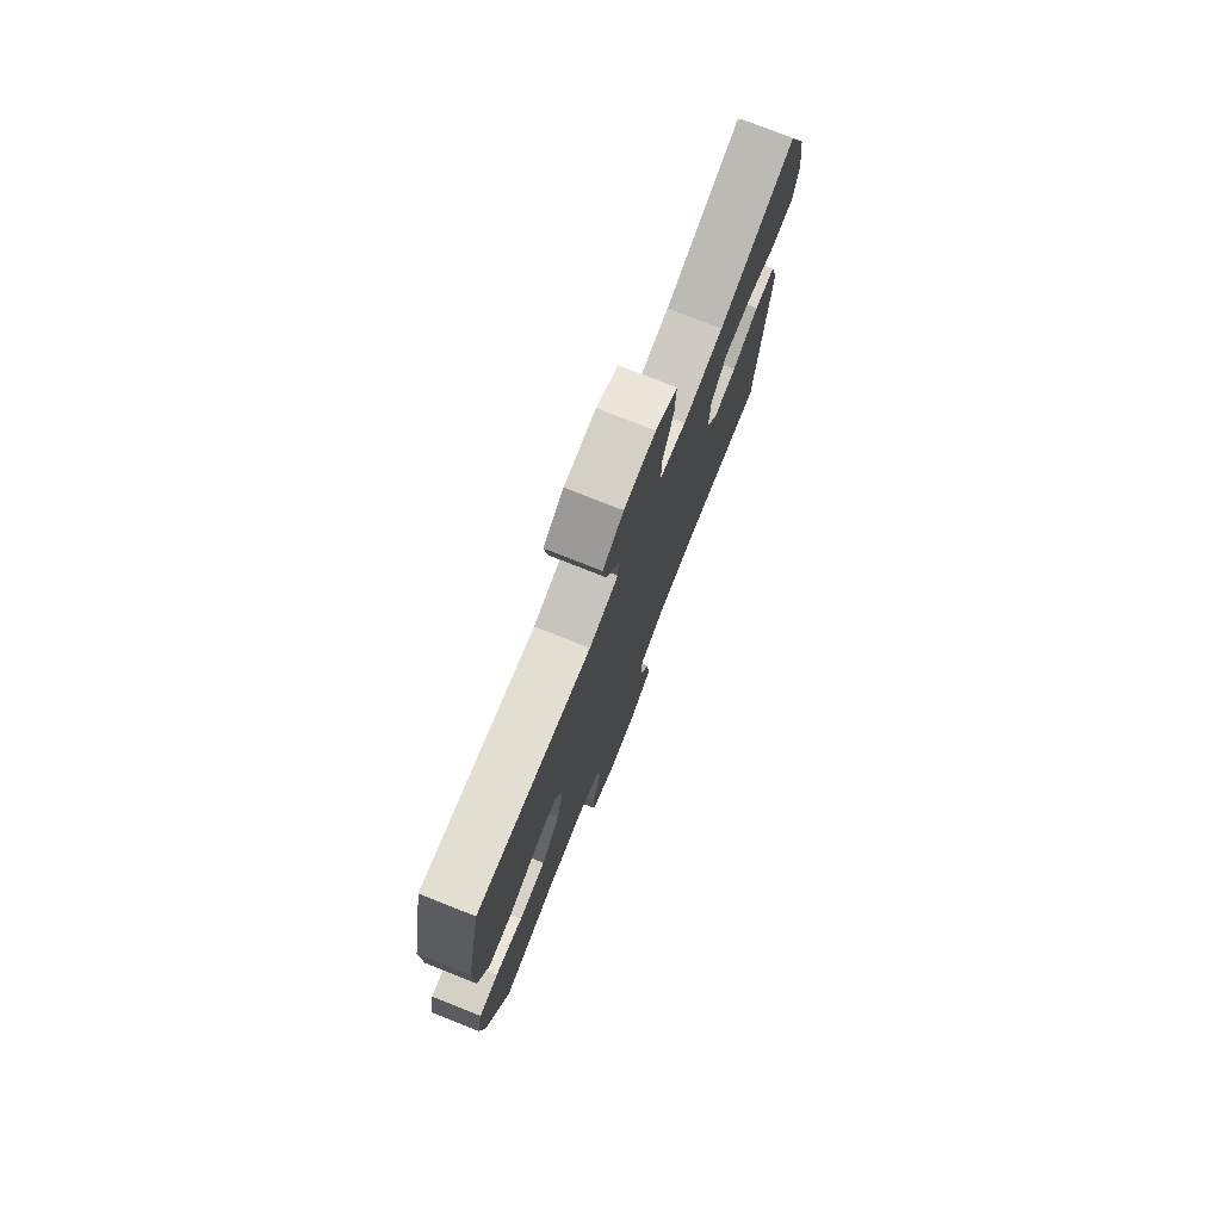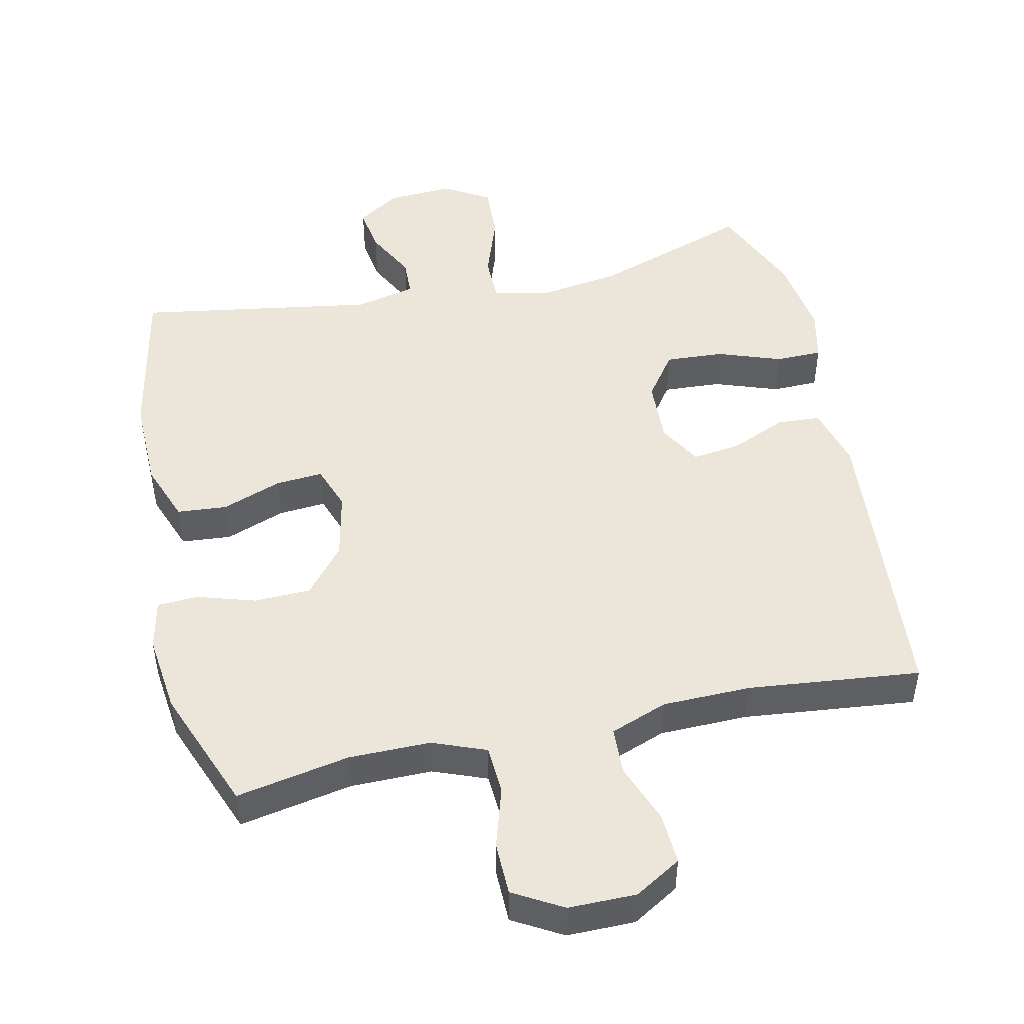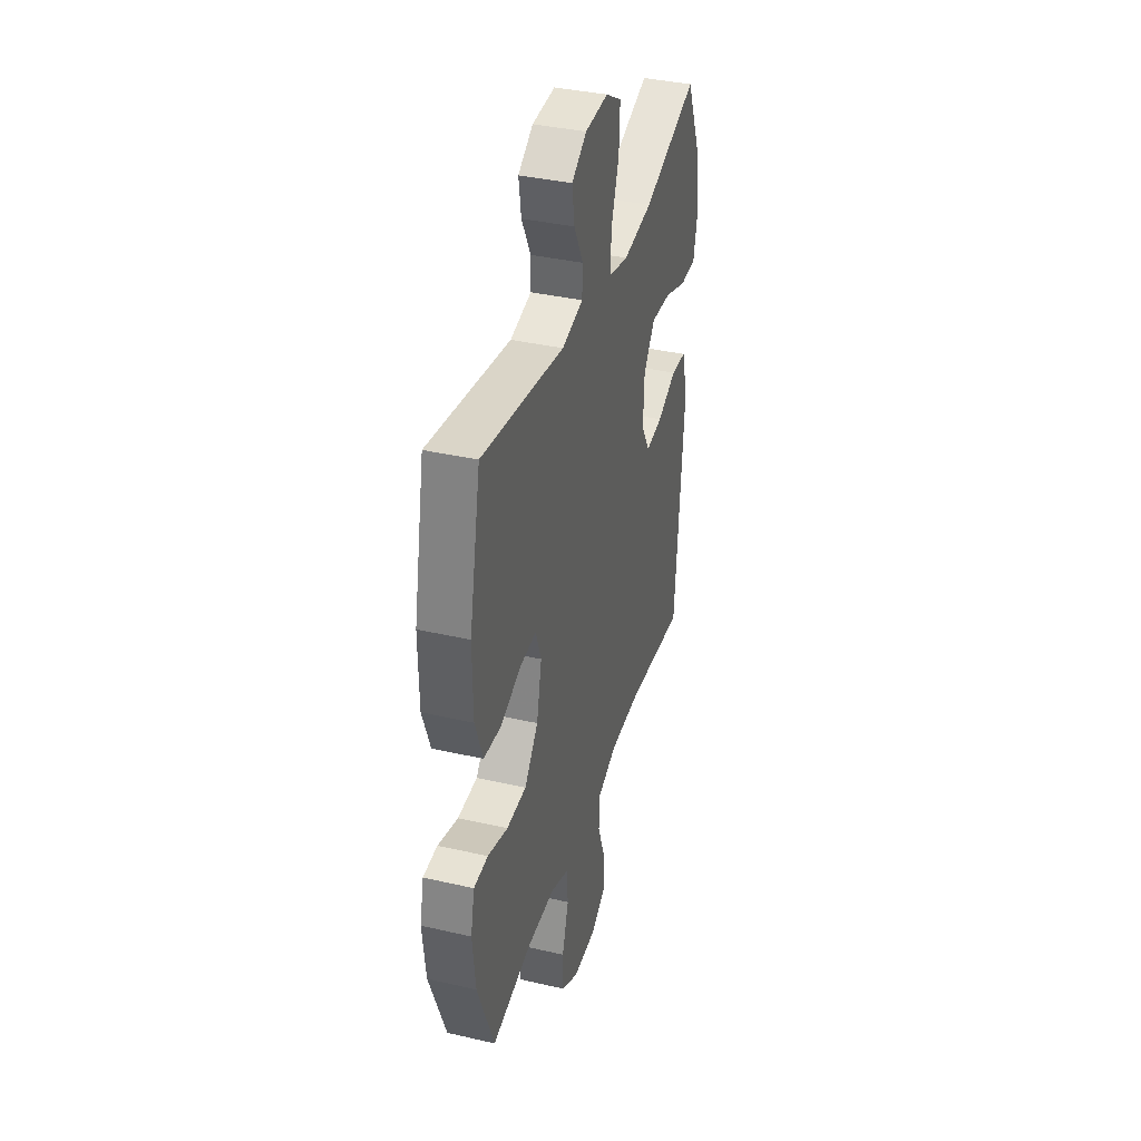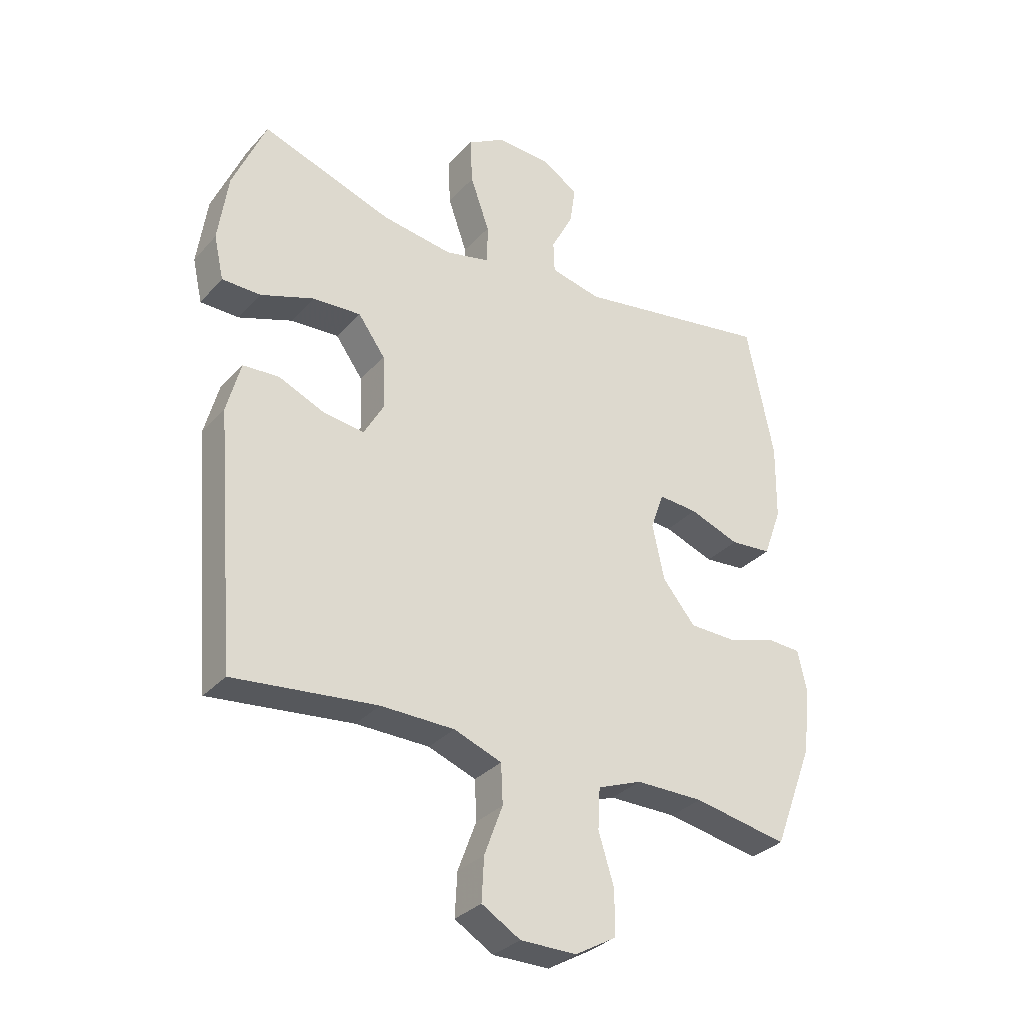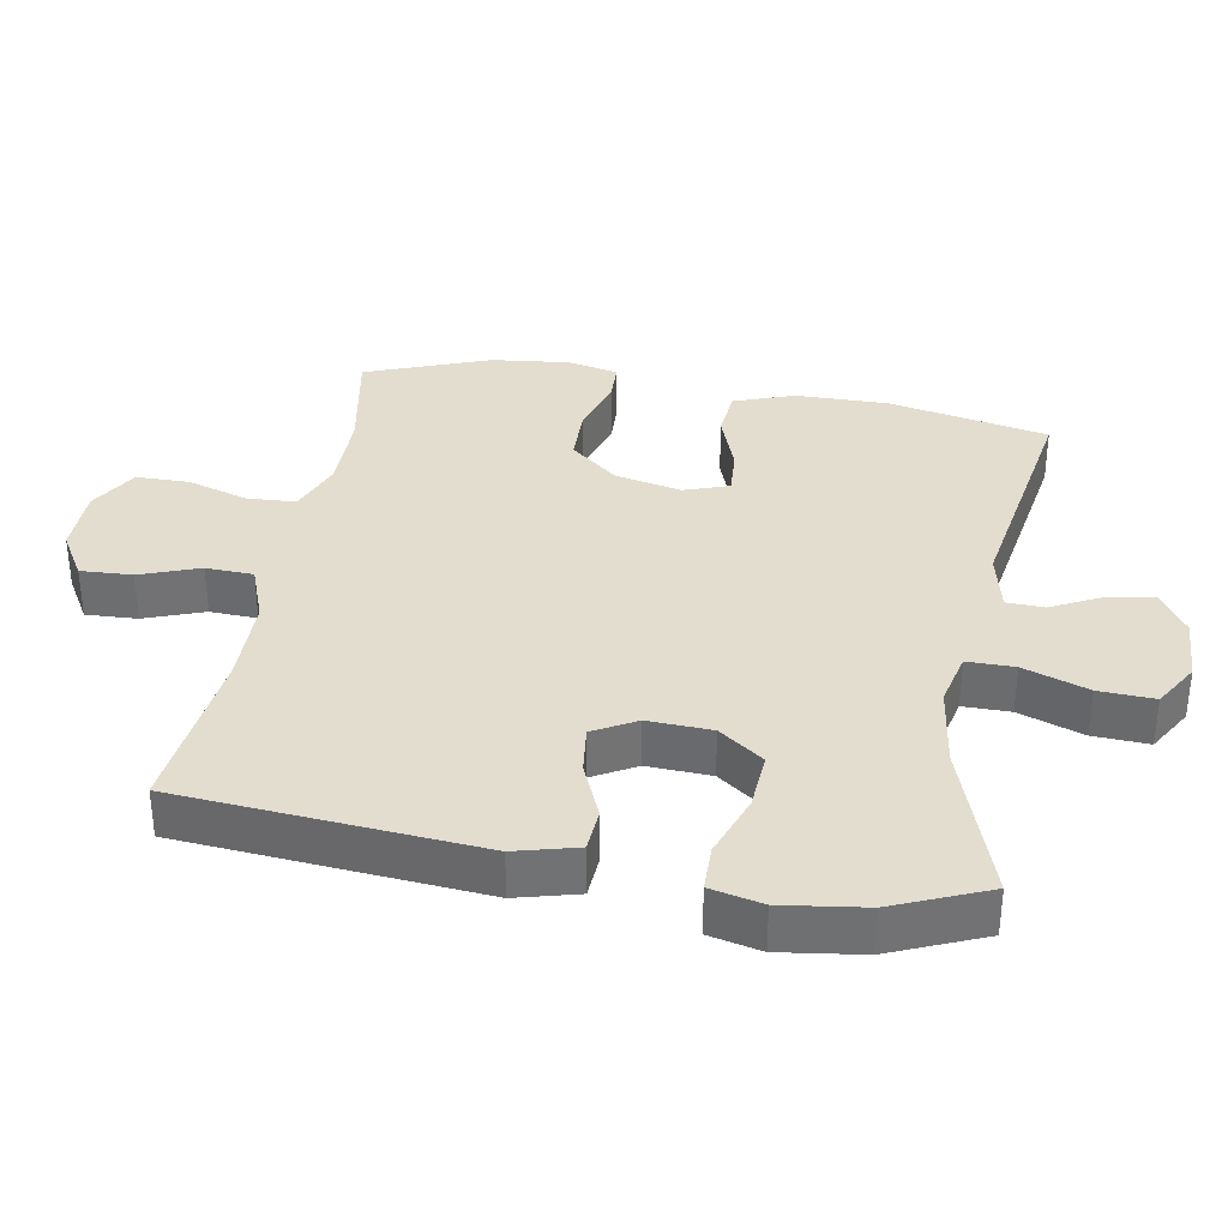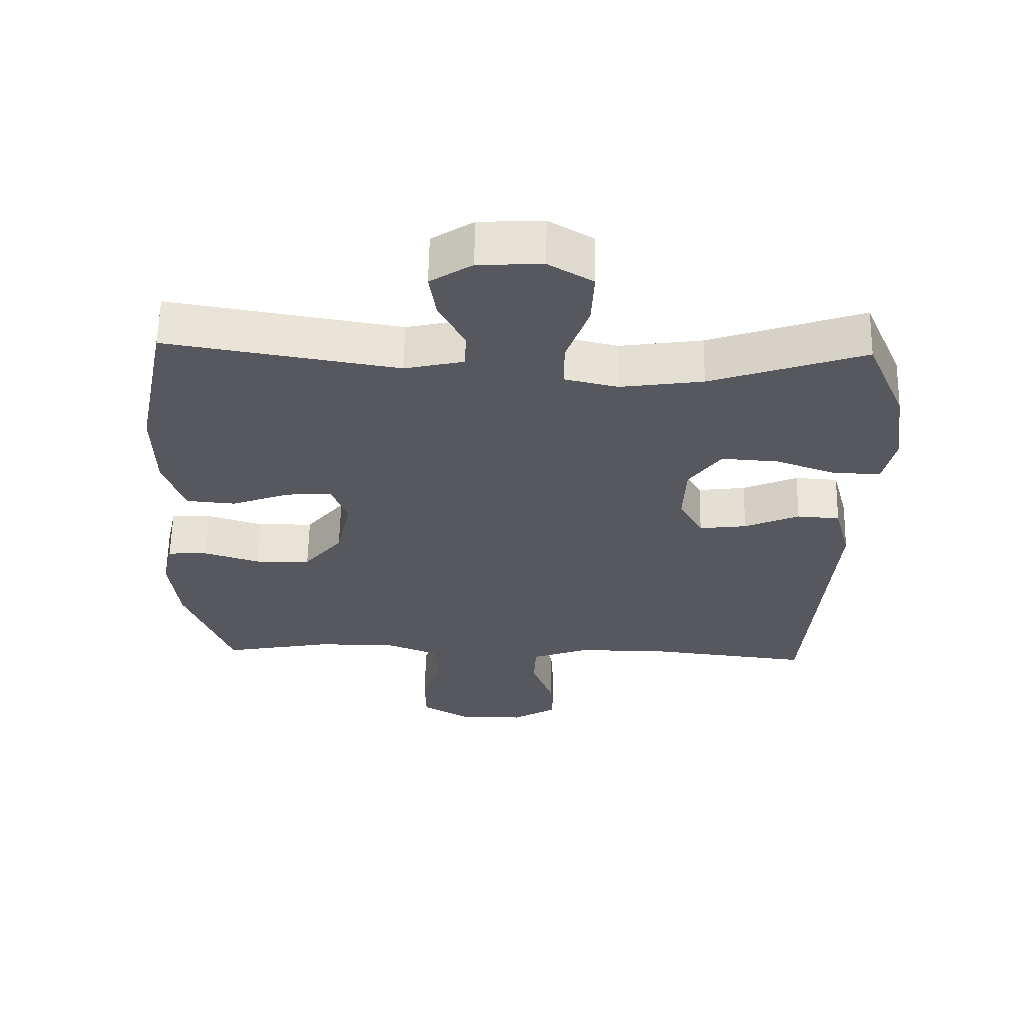
<metadata>
{"format":"obj","ext":"obj","renderer":"f3d","projection":"perspective","resolution":1024,"background":"white","views":[{"elev":77.0,"azim":111.6,"up":"+Z"},{"elev":48.3,"azim":167.5,"up":"+Y"},{"elev":37.5,"azim":106.4,"up":"+Z"},{"elev":-32.0,"azim":-34.4,"up":"+Z"},{"elev":34.8,"azim":-79.8,"up":"+Y"},{"elev":61.1,"azim":-178.9,"up":"+Z"}]}
</metadata>
<code>
v 0.5 0.07 -0.5
v 0.336 0.07 -0.469
v 0.218 0.07 -0.469
v 0.141 0.07 -0.499
v 0.137 0.07 -0.57
v 0.164 0.07 -0.658
v 0.163 0.07 -0.735
v 0.092 0.07 -0.776
v -0.006 0.07 -0.776
v -0.073 0.07 -0.736
v -0.069 0.07 -0.661
v -0.037 0.07 -0.575
v -0.04 0.07 -0.506
v -0.123 0.07 -0.475
v -0.251 0.07 -0.473
v -0.5 0.07 -0.5
v -0.536 0.07 -0.065
v -0.512 0.07 0.025
v -0.449 0.07 0.029
v -0.368 0.07 -0.006
v -0.298 0.07 -0.015
v -0.263 0.07 0.047
v -0.267 0.07 0.14
v -0.314 0.07 0.205
v -0.398 0.07 0.2
v -0.491 0.07 0.167
v -0.558 0.07 0.168
v -0.575 0.07 0.244
v -0.558 0.07 0.364
v -0.5 0.07 0.5
v -0.272 0.07 0.422
v -0.15 0.07 0.404
v -0.071 0.07 0.422
v -0.071 0.07 0.491
v -0.104 0.07 0.585
v -0.108 0.07 0.666
v -0.042 0.07 0.705
v 0.053 0.07 0.7
v 0.115 0.07 0.66
v 0.105 0.07 0.593
v 0.067 0.07 0.519
v 0.069 0.07 0.464
v 0.157 0.07 0.444
v 0.5 0.07 0.5
v 0.547 0.07 0.267
v 0.545 0.07 0.133
v 0.513 0.07 0.046
v 0.441 0.07 0.04
v 0.354 0.07 0.072
v 0.286 0.07 0.077
v 0.263 0.07 0.012
v 0.284 0.07 -0.085
v 0.341 0.07 -0.154
v 0.423 0.07 -0.156
v 0.507 0.07 -0.13
v 0.566 0.07 -0.133
v 0.582 0.07 -0.206
v 0.569 0.07 -0.32
v 0.5 0 -0.5
v 0.336 0 -0.469
v 0.218 0 -0.469
v 0.141 0 -0.499
v 0.137 0 -0.57
v 0.164 0 -0.658
v 0.163 0 -0.735
v 0.092 0 -0.776
v -0.006 0 -0.776
v -0.073 0 -0.736
v -0.069 0 -0.661
v -0.037 0 -0.575
v -0.04 0 -0.506
v -0.123 0 -0.475
v -0.251 0 -0.473
v -0.5 0 -0.5
v -0.536 0 -0.065
v -0.512 0 0.025
v -0.449 0 0.029
v -0.368 0 -0.006
v -0.298 0 -0.015
v -0.263 0 0.047
v -0.267 0 0.14
v -0.314 0 0.205
v -0.398 0 0.2
v -0.491 0 0.167
v -0.558 0 0.168
v -0.575 0 0.244
v -0.558 0 0.364
v -0.5 0 0.5
v -0.272 0 0.422
v -0.15 0 0.404
v -0.071 0 0.422
v -0.071 0 0.491
v -0.104 0 0.585
v -0.108 0 0.666
v -0.042 0 0.705
v 0.053 0 0.7
v 0.115 0 0.66
v 0.105 0 0.593
v 0.067 0 0.519
v 0.069 0 0.464
v 0.157 0 0.444
v 0.5 0 0.5
v 0.547 0 0.267
v 0.545 0 0.133
v 0.513 0 0.046
v 0.441 0 0.04
v 0.354 0 0.072
v 0.286 0 0.077
v 0.263 0 0.012
v 0.284 0 -0.085
v 0.341 0 -0.154
v 0.423 0 -0.156
v 0.507 0 -0.13
v 0.566 0 -0.133
v 0.582 0 -0.206
v 0.569 0 -0.32
f 58 1 2
f 57 58 2
f 56 57 2
f 55 56 2
f 54 55 2
f 53 54 2 3
f 52 53 3 4
f 51 52 4
f 47 48 49
f 46 47 49
f 45 46 49
f 44 45 49
f 43 44 49
f 42 43 49 50
f 39 40 41
f 38 39 41
f 37 38 41
f 36 37 41
f 35 36 41
f 34 35 41
f 33 34 41 42
f 29 30 31
f 28 29 31
f 27 28 31
f 26 27 31
f 25 26 31
f 24 25 31 32
f 23 24 32 33
f 18 19 20
f 17 18 20
f 16 17 20
f 15 16 20
f 14 15 20 21
f 13 14 21 22
f 10 11 12
f 9 10 12
f 8 9 12
f 7 8 12
f 6 7 12
f 5 6 12
f 4 5 12 13
f 23 33 42
f 22 23 42
f 13 22 42
f 4 13 42
f 51 4 42
f 42 50 51
f 60 59 116
f 60 116 115
f 60 115 114
f 60 114 113
f 60 113 112
f 61 60 112 111
f 62 61 111 110
f 62 110 109
f 107 106 105
f 107 105 104
f 107 104 103
f 107 103 102
f 107 102 101
f 108 107 101 100
f 99 98 97
f 99 97 96
f 99 96 95
f 99 95 94
f 99 94 93
f 99 93 92
f 100 99 92 91
f 89 88 87
f 89 87 86
f 89 86 85
f 89 85 84
f 89 84 83
f 90 89 83 82
f 91 90 82 81
f 78 77 76
f 78 76 75
f 78 75 74
f 78 74 73
f 79 78 73 72
f 80 79 72 71
f 70 69 68
f 70 68 67
f 70 67 66
f 70 66 65
f 70 65 64
f 70 64 63
f 71 70 63 62
f 100 91 81
f 100 81 80
f 100 80 71
f 100 71 62
f 100 62 109
f 109 108 100
f 1 59 60 2
f 2 60 61 3
f 3 61 62 4
f 4 62 63 5
f 5 63 64 6
f 6 64 65 7
f 7 65 66 8
f 8 66 67 9
f 9 67 68 10
f 10 68 69 11
f 11 69 70 12
f 12 70 71 13
f 13 71 72 14
f 14 72 73 15
f 15 73 74 16
f 16 74 75 17
f 17 75 76 18
f 18 76 77 19
f 19 77 78 20
f 20 78 79 21
f 21 79 80 22
f 22 80 81 23
f 23 81 82 24
f 24 82 83 25
f 25 83 84 26
f 26 84 85 27
f 27 85 86 28
f 28 86 87 29
f 29 87 88 30
f 30 88 89 31
f 31 89 90 32
f 32 90 91 33
f 33 91 92 34
f 34 92 93 35
f 35 93 94 36
f 36 94 95 37
f 37 95 96 38
f 38 96 97 39
f 39 97 98 40
f 40 98 99 41
f 41 99 100 42
f 42 100 101 43
f 43 101 102 44
f 44 102 103 45
f 45 103 104 46
f 46 104 105 47
f 47 105 106 48
f 48 106 107 49
f 49 107 108 50
f 50 108 109 51
f 51 109 110 52
f 52 110 111 53
f 53 111 112 54
f 54 112 113 55
f 55 113 114 56
f 56 114 115 57
f 57 115 116 58
f 58 116 59 1

</code>
